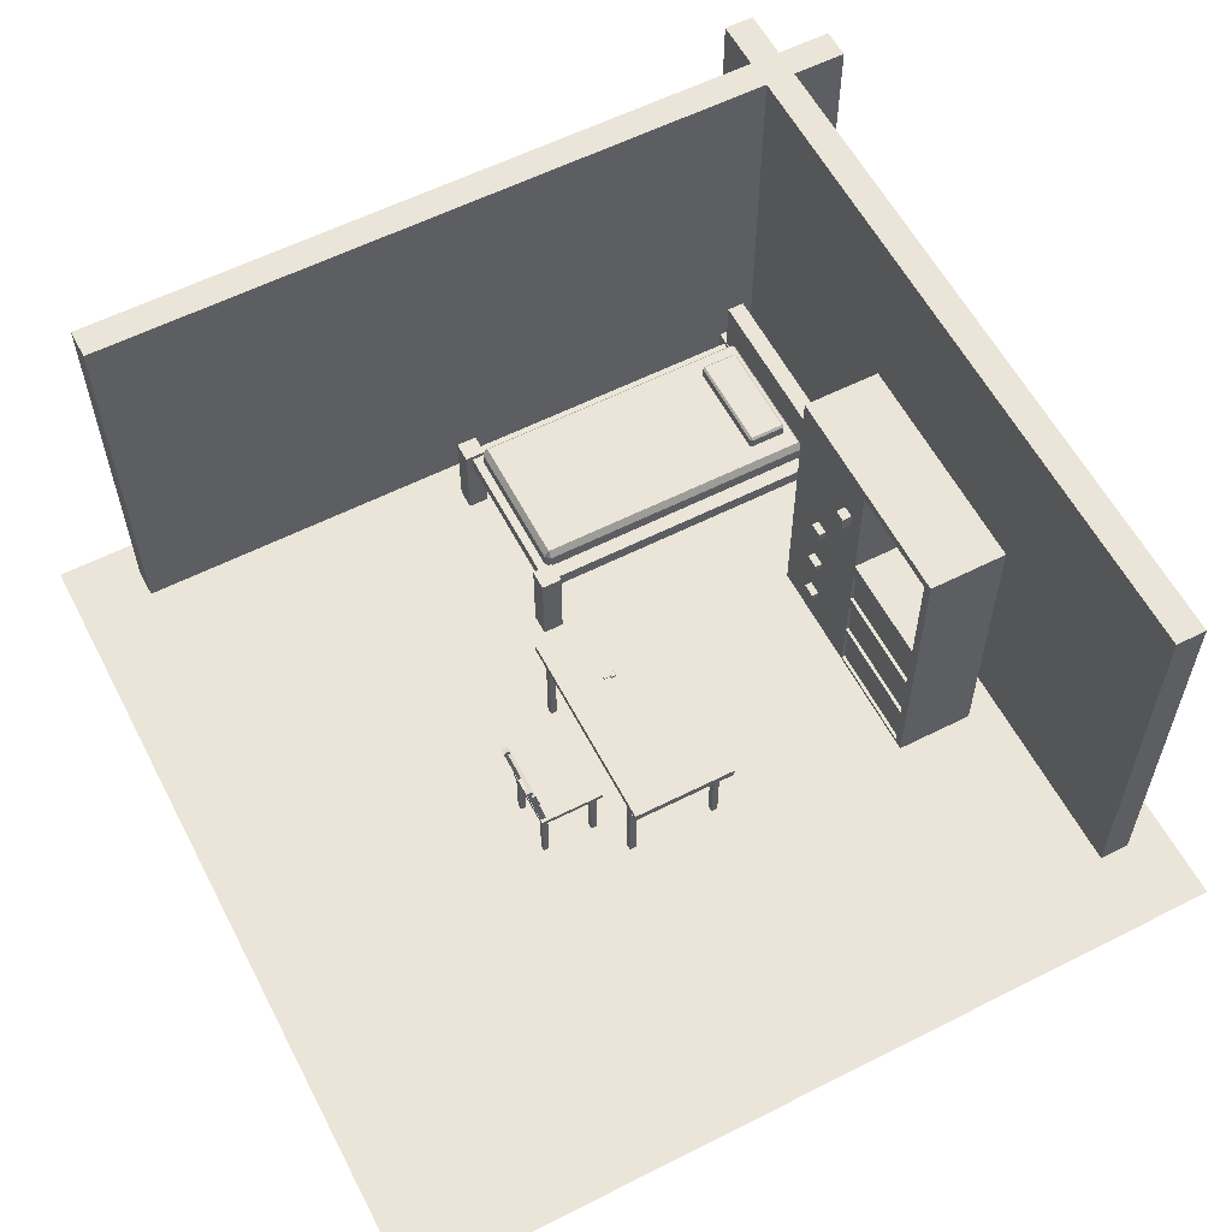
<metadata>
{"format":"obj","ext":"obj","renderer":"f3d","projection":"perspective","resolution":1024,"background":"white","views":[{"elev":58.8,"azim":-27.5,"up":"+Y"}]}
</metadata>
<code>
g default
v 9.342 4.349 -10.43
v 9.342 4.421 -10.5
v 9.415 4.421 -10.43
v 8.125 4.421 -10.43
v 8.197 4.421 -10.5
v 8.197 4.349 -10.43
v 9.415 4.761 -10.43
v 9.342 4.761 -10.5
v 9.342 4.834 -10.43
v 8.197 4.834 -10.43
v 8.197 4.761 -10.5
v 8.125 4.761 -10.43
v 9.415 4.761 -7.159
v 9.342 4.834 -7.159
v 9.342 4.761 -7.086
v 8.197 4.761 -7.086
v 8.197 4.834 -7.159
v 8.125 4.761 -7.159
v 9.415 4.421 -7.159
v 9.342 4.421 -7.086
v 9.342 4.349 -7.159
v 8.197 4.349 -7.159
v 8.197 4.421 -7.086
v 8.125 4.421 -7.159
v 10.28 3.635 -11.62
v 9.716 3.635 -11.62
v 10.28 5.735 -11.62
v 9.716 5.735 -11.62
v 10.28 5.735 -5.964
v 9.716 5.735 -5.964
v 10.28 3.635 -5.964
v 9.716 3.635 -5.964
v 10.36 0.9309 -6.324
v 9.683 0.9309 -6.324
v 10.36 3.91 -6.324
v 9.683 3.91 -6.324
v 10.36 3.91 -5.647
v 9.683 3.91 -5.647
v 10.36 0.9309 -5.647
v 9.683 0.9309 -5.647
v 10.36 0.9309 -12.02
v 9.683 0.9309 -12.02
v 10.36 3.91 -12.02
v 9.683 3.91 -12.02
v 10.36 3.91 -11.34
v 9.683 3.91 -11.34
v 10.36 0.9309 -11.34
v 9.683 0.9309 -11.34
v 0.305 0.9309 -6.324
v -0.3714 0.9309 -6.324
v 0.305 3.91 -6.324
v -0.3714 3.91 -6.324
v 0.305 3.91 -5.647
v -0.3714 3.91 -5.647
v 0.305 0.9309 -5.647
v -0.3714 0.9309 -5.647
v 10.08 3.278 -11.71
v -0.1369 3.278 -11.71
v 10.08 3.754 -11.71
v -0.1369 3.754 -11.71
v 10.08 3.754 -5.877
v -0.1369 3.754 -5.877
v 10.08 3.278 -5.877
v -0.1369 3.278 -5.877
v 0.305 0.9309 -12.02
v -0.3714 0.9309 -12.02
v 0.305 3.91 -12.02
v -0.3714 3.91 -12.02
v 0.305 3.91 -11.34
v -0.3714 3.91 -11.34
v 0.305 0.9309 -11.34
v -0.3714 0.9309 -11.34
v 9.637 3.537 -11.06
v 9.637 3.759 -11.22
v 9.8 3.759 -11.06
v 0.1437 3.759 -11.06
v 0.307 3.759 -11.22
v 0.307 3.537 -11.06
v 9.8 4.204 -11.06
v 9.637 4.204 -11.22
v 9.637 4.426 -11.06
v 0.307 4.426 -11.06
v 0.307 4.204 -11.22
v 0.1437 4.204 -11.06
v 9.8 4.204 -6.526
v 9.637 4.426 -6.526
v 9.637 4.204 -6.363
v 0.307 4.204 -6.363
v 0.307 4.426 -6.526
v 0.1437 4.204 -6.526
v 9.8 3.759 -6.526
v 9.637 3.759 -6.363
v 9.637 3.537 -6.526
v 0.307 3.537 -6.526
v 0.307 3.759 -6.363
v 0.1437 3.759 -6.526
g pCube10
f 1 3 19 21
f 2 1 6 5
f 3 2 8 7
f 4 6 22 24
f 5 4 12 11
f 7 9 14 13
f 9 8 11 10
f 10 12 18 17
f 13 15 20 19
f 15 14 17 16
f 16 18 24 23
f 21 20 23 22
f 2 5 11 8
f 9 10 17 14
f 15 16 23 20
f 21 22 6 1
f 4 24 18 12
f 19 3 7 13
f 1 2 3
f 4 5 6
f 7 8 9
f 10 11 12
f 13 14 15
f 16 17 18
f 19 20 21
f 22 23 24
f 25 26 28 27
f 27 28 30 29
f 29 30 32 31
f 31 32 26 25
f 26 32 30 28
f 31 25 27 29
f 33 34 36 35
f 35 36 38 37
f 37 38 40 39
f 39 40 34 33
f 34 40 38 36
f 39 33 35 37
f 41 42 44 43
f 43 44 46 45
f 45 46 48 47
f 47 48 42 41
f 42 48 46 44
f 47 41 43 45
f 49 50 52 51
f 51 52 54 53
f 53 54 56 55
f 55 56 50 49
f 50 56 54 52
f 55 49 51 53
f 57 58 60 59
f 59 60 62 61
f 61 62 64 63
f 63 64 58 57
f 58 64 62 60
f 63 57 59 61
f 65 66 68 67
f 67 68 70 69
f 69 70 72 71
f 71 72 66 65
f 66 72 70 68
f 71 65 67 69
f 73 75 91 93
f 74 73 78 77
f 75 74 80 79
f 76 78 94 96
f 77 76 84 83
f 79 81 86 85
f 81 80 83 82
f 82 84 90 89
f 85 87 92 91
f 87 86 89 88
f 88 90 96 95
f 93 92 95 94
f 74 77 83 80
f 81 82 89 86
f 87 88 95 92
f 93 94 78 73
f 76 96 90 84
f 91 75 79 85
f 73 74 75
f 76 77 78
f 79 80 81
f 82 83 84
f 85 86 87
f 88 89 90
f 91 92 93
f 94 95 96
g default
v -13.89 1.093 12.53
v -11.11 1.093 12.53
v -8.332 1.093 12.53
v -5.555 1.093 12.53
v -2.777 1.093 12.53
v 0 1.093 12.53
v 2.777 1.093 12.53
v 5.555 1.093 12.53
v 8.332 1.093 12.53
v 11.11 1.093 12.53
v 13.89 1.093 12.53
v -13.89 1.093 9.751
v -11.11 1.093 9.751
v -8.332 1.093 9.751
v -5.555 1.093 9.751
v -2.777 1.093 9.751
v 0 1.093 9.751
v 2.777 1.093 9.751
v 5.555 1.093 9.751
v 8.332 1.093 9.751
v 11.11 1.093 9.751
v 13.89 1.093 9.751
v -13.89 1.093 6.974
v -11.11 1.093 6.974
v -8.332 1.093 6.974
v -5.555 1.093 6.974
v -2.777 1.093 6.974
v 0 1.093 6.974
v 2.777 1.093 6.974
v 5.555 1.093 6.974
v 8.332 1.093 6.974
v 11.11 1.093 6.974
v 13.89 1.093 6.974
v -13.89 1.093 4.196
v -11.11 1.093 4.196
v -8.332 1.093 4.196
v -5.555 1.093 4.196
v -2.777 1.093 4.196
v 0 1.093 4.196
v 2.777 1.093 4.196
v 5.555 1.093 4.196
v 8.332 1.093 4.196
v 11.11 1.093 4.196
v 13.89 1.093 4.196
v -13.89 1.093 1.419
v -11.11 1.093 1.419
v -8.332 1.093 1.419
v -5.555 1.093 1.419
v -2.777 1.093 1.419
v 0 1.093 1.419
v 2.777 1.093 1.419
v 5.555 1.093 1.419
v 8.332 1.093 1.419
v 11.11 1.093 1.419
v 13.89 1.093 1.419
v -13.89 1.093 -1.359
v -11.11 1.093 -1.359
v -8.332 1.093 -1.359
v -5.555 1.093 -1.359
v -2.777 1.093 -1.359
v 0 1.093 -1.359
v 2.777 1.093 -1.359
v 5.555 1.093 -1.359
v 8.332 1.093 -1.359
v 11.11 1.093 -1.359
v 13.89 1.093 -1.359
v -13.89 1.093 -4.136
v -11.11 1.093 -4.136
v -8.332 1.093 -4.136
v -5.555 1.093 -4.136
v -2.777 1.093 -4.136
v 0 1.093 -4.136
v 2.777 1.093 -4.136
v 5.555 1.093 -4.136
v 8.332 1.093 -4.136
v 11.11 1.093 -4.136
v 13.89 1.093 -4.136
v -13.89 1.093 -6.914
v -11.11 1.093 -6.914
v -8.332 1.093 -6.914
v -5.555 1.093 -6.914
v -2.777 1.093 -6.914
v 0 1.093 -6.914
v 2.777 1.093 -6.914
v 5.555 1.093 -6.914
v 8.332 1.093 -6.914
v 11.11 1.093 -6.914
v 13.89 1.093 -6.914
v -13.89 1.093 -9.691
v -11.11 1.093 -9.691
v -8.332 1.093 -9.691
v -5.555 1.093 -9.691
v -2.777 1.093 -9.691
v 0 1.093 -9.691
v 2.777 1.093 -9.691
v 5.555 1.093 -9.691
v 8.332 1.093 -9.691
v 11.11 1.093 -9.691
v 13.89 1.093 -9.691
v -13.89 1.093 -12.47
v -11.11 1.093 -12.47
v -8.332 1.093 -12.47
v -5.555 1.093 -12.47
v -2.777 1.093 -12.47
v 0 1.093 -12.47
v 2.777 1.093 -12.47
v 5.555 1.093 -12.47
v 8.332 1.093 -12.47
v 11.11 1.093 -12.47
v 13.89 1.093 -12.47
v -13.89 1.093 -15.25
v -11.11 1.093 -15.25
v -8.332 1.093 -15.25
v -5.555 1.093 -15.25
v -2.777 1.093 -15.25
v 0 1.093 -15.25
v 2.777 1.093 -15.25
v 5.555 1.093 -15.25
v 8.332 1.093 -15.25
v 11.11 1.093 -15.25
v 13.89 1.093 -15.25
g pPlane1
f 97 98 109 108
f 98 99 110 109
f 99 100 111 110
f 100 101 112 111
f 101 102 113 112
f 102 103 114 113
f 103 104 115 114
f 104 105 116 115
f 105 106 117 116
f 106 107 118 117
f 108 109 120 119
f 109 110 121 120
f 110 111 122 121
f 111 112 123 122
f 112 113 124 123
f 113 114 125 124
f 114 115 126 125
f 115 116 127 126
f 116 117 128 127
f 117 118 129 128
f 119 120 131 130
f 120 121 132 131
f 121 122 133 132
f 122 123 134 133
f 123 124 135 134
f 124 125 136 135
f 125 126 137 136
f 126 127 138 137
f 127 128 139 138
f 128 129 140 139
f 130 131 142 141
f 131 132 143 142
f 132 133 144 143
f 133 134 145 144
f 134 135 146 145
f 135 136 147 146
f 136 137 148 147
f 137 138 149 148
f 138 139 150 149
f 139 140 151 150
f 141 142 153 152
f 142 143 154 153
f 143 144 155 154
f 144 145 156 155
f 145 146 157 156
f 146 147 158 157
f 147 148 159 158
f 148 149 160 159
f 149 150 161 160
f 150 151 162 161
f 152 153 164 163
f 153 154 165 164
f 154 155 166 165
f 155 156 167 166
f 156 157 168 167
f 157 158 169 168
f 158 159 170 169
f 159 160 171 170
f 160 161 172 171
f 161 162 173 172
f 163 164 175 174
f 164 165 176 175
f 165 166 177 176
f 166 167 178 177
f 167 168 179 178
f 168 169 180 179
f 169 170 181 180
f 170 171 182 181
f 171 172 183 182
f 172 173 184 183
f 174 175 186 185
f 175 176 187 186
f 176 177 188 187
f 177 178 189 188
f 178 179 190 189
f 179 180 191 190
f 180 181 192 191
f 181 182 193 192
f 182 183 194 193
f 183 184 195 194
f 185 186 197 196
f 186 187 198 197
f 187 188 199 198
f 188 189 200 199
f 189 190 201 200
f 190 191 202 201
f 191 192 203 202
f 192 193 204 203
f 193 194 205 204
f 194 195 206 205
f 196 197 208 207
f 197 198 209 208
f 198 199 210 209
f 199 200 211 210
f 200 201 212 211
f 201 202 213 212
f 202 203 214 213
f 203 204 215 214
f 204 205 216 215
f 205 206 217 216
g default
v 14.37 0.6539 -13.12
v 14.37 0.6539 -14.12
v 14.37 14.41 -13.12
v 14.37 14.41 -14.12
v -11.45 14.41 -13.12
v -11.45 14.41 -14.12
v -11.45 0.6539 -13.12
v -11.45 0.6539 -14.12
g pasted__pCube14 group14
f 218 219 221 220
f 220 221 223 222
f 222 223 225 224
f 224 225 219 218
f 219 225 223 221
f 224 218 220 222
g default
v 11.56 0.6539 9.983
v 12.56 0.6539 9.983
v 11.56 14.41 9.983
v 12.56 14.41 9.983
v 11.56 14.41 -15.84
v 12.56 14.41 -15.84
v 11.56 0.6539 -15.84
v 12.56 0.6539 -15.84
g pCube14
f 226 227 229 228
f 228 229 231 230
f 230 231 233 232
f 232 233 227 226
f 227 233 231 229
f 232 226 228 230
g default
v 7.83 1.352 3.734
v 10.42 1.352 3.734
v 7.83 11.16 3.734
v 10.42 11.16 3.734
v 7.83 11.16 -3.734
v 10.42 11.16 -3.734
v 7.83 1.352 -3.734
v 10.42 1.352 -3.734
v 7.83 11.16 -0.3697
v 7.83 1.352 -0.3697
v 10.42 1.352 -0.3697
v 10.42 11.16 -0.3697
v 7.83 6.74 3.734
v 7.83 6.74 -0.3697
v 7.83 6.74 -3.734
v 10.42 6.74 -3.734
v 10.42 6.74 -0.3697
v 10.42 6.74 3.734
v 7.83 4.84 3.734
v 7.83 4.84 -0.3697
v 7.83 4.84 -3.734
v 10.42 4.84 -3.734
v 10.42 4.84 -0.3697
v 10.42 4.84 3.734
v 7.83 3.104 3.734
v 7.83 3.104 -0.3697
v 7.83 3.104 -3.734
v 10.42 3.104 -3.734
v 10.42 3.104 -0.3697
v 10.42 3.104 3.734
v 7.83 7.068 3.429
v 7.83 7.068 -0.06498
v 7.83 10.83 3.429
v 7.83 10.83 -0.06498
v 10.2 7.068 3.429
v 10.2 7.068 -0.06498
v 10.2 10.83 3.429
v 10.2 10.83 -0.06498
v 7.83 5.136 3.427
v 7.83 5.136 -0.06301
v 7.83 6.444 3.427
v 7.83 6.444 -0.06301
v 7.83 3.241 3.427
v 7.83 3.241 -0.06301
v 7.83 4.703 3.427
v 7.83 4.703 -0.06301
v 7.83 1.475 -0.06301
v 7.83 1.475 3.427
v 7.83 2.98 3.427
v 7.83 2.98 -0.06301
v 7.937 1.475 -0.06301
v 7.937 1.475 3.427
v 7.937 2.98 3.427
v 7.937 2.98 -0.06301
v 7.937 5.136 3.427
v 7.937 5.136 -0.06301
v 7.937 6.444 3.427
v 7.937 6.444 -0.06301
v 7.937 3.241 3.427
v 7.937 3.241 -0.06301
v 7.937 4.703 3.427
v 7.937 4.703 -0.06301
v 7.83 8.698 -0.5852
v 7.83 8.698 -0.9708
v 7.83 9.205 -0.5852
v 7.83 9.205 -0.9708
v 7.514 8.698 -0.5852
v 7.514 8.698 -0.9708
v 7.514 9.205 -0.5852
v 7.514 9.205 -0.9708
v 7.83 6.343 -1.817
v 7.83 6.343 -2.287
v 7.83 6.624 -1.817
v 7.83 6.624 -2.287
v 7.587 6.343 -1.817
v 7.587 6.343 -2.287
v 7.587 6.624 -1.817
v 7.587 6.624 -2.287
v 7.83 4.526 -1.817
v 7.83 4.526 -2.287
v 7.83 4.755 -1.817
v 7.83 4.755 -2.287
v 7.587 4.526 -1.817
v 7.587 4.526 -2.287
v 7.587 4.755 -1.817
v 7.587 4.755 -2.287
v 7.83 2.717 -2.287
v 7.83 2.717 -1.817
v 7.83 2.976 -1.817
v 7.83 2.976 -2.287
v 7.587 2.717 -2.287
v 7.587 2.717 -1.817
v 7.587 2.976 -1.817
v 7.587 2.976 -2.287
g pCube13
f 234 235 263 258
f 236 237 245 242
f 260 261 241 240
f 243 244 235 234
f 235 244 262 263
f 284 285 286 287
f 324 325 326 327
f 240 241 244 243
f 262 244 241 261
f 242 245 239 238
f 269 268 270 271
f 301 300 302 303
f 238 239 249 248
f 245 250 249 239
f 251 250 245 237
f 246 251 237 236
f 289 288 290 291
f 309 308 310 311
f 248 249 255 254
f 250 256 255 249
f 257 256 250 251
f 252 257 251 246
f 293 292 294 295
f 317 316 318 319
f 254 255 261 260
f 256 262 261 255
f 263 262 256 257
f 258 263 257 252
f 247 246 264 265
f 246 236 266 264
f 236 242 267 266
f 242 247 265 267
f 265 264 268 269
f 264 266 270 268
f 266 267 271 270
f 267 265 269 271
f 253 252 272 273
f 252 246 274 272
f 246 247 275 274
f 247 253 273 275
f 259 258 276 277
f 258 252 278 276
f 252 253 279 278
f 253 259 277 279
f 243 234 281 280
f 234 258 282 281
f 258 259 283 282
f 259 243 280 283
f 280 281 285 284
f 281 282 286 285
f 282 283 287 286
f 283 280 284 287
f 273 272 288 289
f 272 274 290 288
f 274 275 291 290
f 275 273 289 291
f 277 276 292 293
f 276 278 294 292
f 278 279 295 294
f 279 277 293 295
f 248 247 296 297
f 247 242 298 296
f 242 238 299 298
f 238 248 297 299
f 297 296 300 301
f 296 298 302 300
f 298 299 303 302
f 299 297 301 303
f 254 253 304 305
f 253 247 306 304
f 247 248 307 306
f 248 254 305 307
f 305 304 308 309
f 304 306 310 308
f 306 307 311 310
f 307 305 309 311
f 260 259 312 313
f 259 253 314 312
f 253 254 315 314
f 254 260 313 315
f 313 312 316 317
f 312 314 318 316
f 314 315 319 318
f 315 313 317 319
f 240 243 321 320
f 243 259 322 321
f 259 260 323 322
f 260 240 320 323
f 320 321 325 324
f 321 322 326 325
f 322 323 327 326
f 323 320 324 327
g default
v -0.1328 4.629 -1.27
v -0.1275 4.623 -1.253
v -0.1276 4.629 -1.247
v -0.1328 4.63 -1.253
v 0.04598 4.629 -1.253
v 0.0406 4.629 -1.247
v 0.0406 4.623 -1.253
v -0.1328 4.698 -1.253
v -0.1275 4.7 -1.247
v -0.1276 4.705 -1.253
v -0.1328 4.699 -1.27
v 0.0406 4.705 -1.253
v 0.0406 4.7 -1.247
v 0.04598 4.7 -1.253
v -0.1328 4.699 -1.408
v -0.1275 4.705 -1.425
v -0.1276 4.7 -1.43
v -0.1328 4.698 -1.424
v 0.0406 4.7 -1.43
v 0.0406 4.705 -1.424
v 0.04598 4.7 -1.424
v -0.1328 4.63 -1.424
v -0.1275 4.629 -1.43
v -0.1276 4.623 -1.425
v -0.1328 4.629 -1.408
v 0.0406 4.623 -1.424
v 0.0406 4.629 -1.43
v 0.04598 4.629 -1.424
v -0.138 4.65 -1.382
v -0.1328 4.647 -1.388
v -0.1328 4.64 -1.385
v -0.1383 4.645 -1.377
v -0.2255 4.648 -1.295
v -0.1383 4.645 -1.3
v -0.1328 4.64 -1.292
v -0.1328 4.647 -1.289
v -0.138 4.65 -1.295
v -0.138 4.678 -1.295
v -0.1328 4.682 -1.289
v -0.1328 4.689 -1.292
v -0.1383 4.684 -1.3
v -0.2255 4.68 -1.295
v -0.1383 4.684 -1.377
v -0.1328 4.689 -1.385
v -0.1328 4.682 -1.388
v -0.138 4.679 -1.382
v -0.3587 4.65 -1.382
v -0.3587 4.645 -1.377
v -0.364 4.65 -1.377
v -0.3585 4.652 -1.295
v -0.364 4.65 -1.3
v -0.3589 4.645 -1.3
v -0.3458 4.65 -1.295
v -0.3458 4.678 -1.295
v -0.3588 4.684 -1.3
v -0.364 4.679 -1.3
v -0.3585 4.676 -1.295
v -0.364 4.678 -1.377
v -0.3587 4.684 -1.377
v -0.3587 4.678 -1.382
v -0.274 4.656 -1.29
v -0.2688 4.651 -1.295
v -0.2632 4.659 -1.295
v -0.2686 4.661 -1.29
v -0.2686 4.667 -1.29
v -0.2634 4.669 -1.295
v -0.2688 4.677 -1.295
v -0.274 4.673 -1.29
v -0.3384 4.673 -1.289
v -0.3456 4.678 -1.295
v -0.3494 4.671 -1.295
v -0.3438 4.667 -1.29
v -0.3438 4.661 -1.29
v -0.3494 4.657 -1.295
v -0.3456 4.651 -1.295
v -0.3384 4.656 -1.289
v -0.274 4.656 -1.249
v -0.2686 4.661 -1.249
v -0.274 4.661 -1.244
v -0.274 4.667 -1.244
v -0.2686 4.667 -1.249
v -0.274 4.673 -1.249
v -0.3384 4.667 -1.244
v -0.3384 4.673 -1.249
v -0.3438 4.667 -1.249
v -0.3384 4.661 -1.244
v -0.3438 4.661 -1.249
v -0.3384 4.656 -1.249
g pCube12
f 328 331 363 362
f 329 328 352 351
f 330 329 334 333
f 331 330 336 335
f 332 334 353 355
f 333 332 341 340
f 335 338 367 366
f 337 336 340 339
f 338 337 343 342
f 339 341 348 347
f 342 345 372 371
f 344 343 347 346
f 345 344 350 349
f 346 348 355 354
f 349 352 358 357
f 351 350 354 353
f 356 359 375 374
f 357 356 373 372
f 359 358 362 361
f 360 364 390 389
f 361 360 380 379
f 364 363 366 365
f 365 369 394 393
f 368 367 371 370
f 369 368 382 381
f 370 373 387 386
f 374 376 385 387
f 376 375 379 378
f 377 380 402 401
f 378 377 384 383
f 381 384 398 397
f 383 382 386 385
f 388 391 405 404
f 389 388 403 402
f 391 390 393 392
f 392 395 409 408
f 395 394 397 396
f 396 399 412 411
f 399 398 401 400
f 400 403 415 414
f 404 406 413 415
f 406 405 408 407
f 407 409 411 410
f 410 412 414 413
f 330 333 340 336
f 337 339 347 343
f 344 346 354 350
f 351 353 334 329
f 332 355 348 341
f 376 378 383 385
f 352 328 362 358
f 331 335 366 363
f 338 342 371 367
f 345 349 357 372
f 359 361 379 375
f 406 407 410 413
f 368 370 386 382
f 373 356 374 387
f 364 365 393 390
f 369 381 397 394
f 384 377 401 398
f 380 360 389 402
f 391 392 408 405
f 395 396 411 409
f 399 400 414 412
f 403 388 404 415
f 328 329 330 331
f 332 333 334
f 335 336 337 338
f 339 340 341
f 342 343 344 345
f 346 347 348
f 349 350 351 352
f 353 354 355
f 356 357 358 359
f 360 361 362 363 364
f 365 366 367 368 369
f 370 371 372 373
f 374 375 376
f 377 378 379 380
f 381 382 383 384
f 385 386 387
f 388 389 390 391
f 392 393 394 395
f 396 397 398 399
f 400 401 402 403
f 404 405 406
f 407 408 409
f 410 411 412
f 413 414 415
g default
v -4.023 0.9535 -0.0853
v -3.837 0.9535 -0.0853
v -4.023 3.103 -0.0853
v -3.837 3.103 -0.0853
v -4.023 3.103 -0.2716
v -3.837 3.103 -0.2716
v -4.023 0.9535 -0.2716
v -3.837 0.9535 -0.2716
v -4.023 0.9535 1.57
v -3.837 0.9535 1.57
v -4.023 3.103 1.57
v -3.837 3.103 1.57
v -4.023 3.103 1.383
v -3.837 3.103 1.383
v -4.023 0.9535 1.383
v -3.837 0.9535 1.383
v -2.321 0.9535 -0.0853
v -2.134 0.9535 -0.0853
v -2.321 3.103 -0.0853
v -2.134 3.103 -0.0853
v -2.321 3.103 -0.2716
v -2.134 3.103 -0.2716
v -2.321 0.9535 -0.2716
v -2.134 0.9535 -0.2716
v -4.072 3.046 1.646
v -1.949 3.046 1.646
v -4.072 3.214 1.646
v -1.949 3.214 1.646
v -4.072 3.214 -0.3607
v -1.949 3.214 -0.3607
v -4.072 3.046 -0.3607
v -1.949 3.046 -0.3607
v -2.321 0.9535 1.57
v -2.134 0.9535 1.57
v -2.321 3.103 1.57
v -2.134 3.103 1.57
v -2.321 3.103 1.383
v -2.134 3.103 1.383
v -2.321 0.9535 1.383
v -2.134 0.9535 1.383
v -2.31 2.824 1.522
v -2.173 2.824 1.522
v -2.31 3.057 1.522
v -2.173 3.057 1.522
v -2.31 3.057 -0.1221
v -2.173 3.057 -0.1221
v -2.31 2.824 -0.1221
v -2.173 2.824 -0.1221
v -4.003 2.824 1.522
v -3.866 2.824 1.522
v -4.003 3.057 1.522
v -3.866 3.057 1.522
v -4.003 3.057 -0.1221
v -3.866 3.057 -0.1221
v -4.003 2.824 -0.1221
v -3.866 2.824 -0.1221
v -2.265 2.824 -0.09892
v -2.265 2.824 -0.2362
v -2.265 3.057 -0.09892
v -2.265 3.057 -0.2362
v -3.909 3.057 -0.09892
v -3.909 3.057 -0.2362
v -3.909 2.824 -0.09892
v -3.909 2.824 -0.2362
v -2.265 2.824 1.524
v -2.265 2.824 1.387
v -2.265 3.057 1.524
v -2.265 3.057 1.387
v -3.909 3.057 1.524
v -3.909 3.057 1.387
v -3.909 2.824 1.524
v -3.909 2.824 1.387
v -3.99 2.865 1.53
v -3.807 2.902 1.53
v -4.483 5.266 1.53
v -4.301 5.304 1.53
v -4.483 5.266 1.352
v -4.301 5.304 1.352
v -3.99 2.865 1.352
v -3.807 2.902 1.352
v -4.192 4.399 1.627
v -4.078 4.422 1.627
v -4.341 5.115 1.627
v -4.227 5.139 1.627
v -4.341 5.115 -0.2934
v -4.227 5.139 -0.2934
v -4.192 4.399 -0.2934
v -4.078 4.422 -0.2934
v -3.99 2.865 -0.05339
v -3.807 2.902 -0.05339
v -4.483 5.266 -0.05339
v -4.301 5.304 -0.05339
v -4.483 5.266 -0.2316
v -4.301 5.304 -0.2316
v -3.99 2.865 -0.2316
v -3.807 2.902 -0.2316
g polySurface12
f 416 417 419 418
f 418 419 421 420
f 420 421 423 422
f 422 423 417 416
f 417 423 421 419
f 422 416 418 420
f 424 425 427 426
f 426 427 429 428
f 428 429 431 430
f 430 431 425 424
f 425 431 429 427
f 430 424 426 428
f 432 433 435 434
f 434 435 437 436
f 436 437 439 438
f 438 439 433 432
f 433 439 437 435
f 438 432 434 436
f 440 441 443 442
f 442 443 445 444
f 444 445 447 446
f 446 447 441 440
f 441 447 445 443
f 446 440 442 444
f 448 449 451 450
f 450 451 453 452
f 452 453 455 454
f 454 455 449 448
f 449 455 453 451
f 454 448 450 452
f 456 457 459 458
f 458 459 461 460
f 460 461 463 462
f 462 463 457 456
f 457 463 461 459
f 462 456 458 460
f 464 465 467 466
f 466 467 469 468
f 468 469 471 470
f 470 471 465 464
f 465 471 469 467
f 470 464 466 468
f 472 473 475 474
f 474 475 477 476
f 476 477 479 478
f 478 479 473 472
f 473 479 477 475
f 478 472 474 476
f 480 481 483 482
f 482 483 485 484
f 484 485 487 486
f 486 487 481 480
f 481 487 485 483
f 486 480 482 484
f 488 489 491 490
f 490 491 493 492
f 492 493 495 494
f 494 495 489 488
f 489 495 493 491
f 494 488 490 492
f 496 497 499 498
f 498 499 501 500
f 500 501 503 502
f 502 503 497 496
f 497 503 501 499
f 502 496 498 500
f 504 505 507 506
f 506 507 509 508
f 508 509 511 510
f 510 511 505 504
f 505 511 509 507
f 510 504 506 508
g default
v 1.377 1.05 -2.77
v 1.593 1.05 -2.77
v 1.377 4.493 -2.77
v 1.593 4.493 -2.77
v 1.377 4.493 -2.986
v 1.593 4.493 -2.986
v 1.377 1.05 -2.986
v 1.593 1.05 -2.986
v -1.58 1.05 2.798
v -1.364 1.05 2.798
v -1.58 4.493 2.798
v -1.364 4.493 2.798
v -1.58 4.493 2.582
v -1.364 4.493 2.582
v -1.58 1.05 2.582
v -1.364 1.05 2.582
v -1.729 4.357 3.426
v 1.729 4.357 3.426
v -1.729 4.614 3.426
v 1.729 4.614 3.426
v -1.729 4.614 -3.426
v 1.729 4.614 -3.426
v -1.729 4.357 -3.426
v 1.729 4.357 -3.426
v -1.58 1.05 -2.77
v -1.364 1.05 -2.77
v -1.58 4.493 -2.77
v -1.364 4.493 -2.77
v -1.58 4.493 -2.986
v -1.364 4.493 -2.986
v -1.58 1.05 -2.986
v -1.364 1.05 -2.986
v 1.377 1.05 2.798
v 1.593 1.05 2.798
v 1.377 4.493 2.798
v 1.593 4.493 2.798
v 1.377 4.493 2.582
v 1.593 4.493 2.582
v 1.377 1.05 2.582
v 1.593 1.05 2.582
g pasted__pasted__pasted__pCube12
f 512 513 515 514
f 514 515 517 516
f 516 517 519 518
f 518 519 513 512
f 513 519 517 515
f 518 512 514 516
f 520 521 523 522
f 522 523 525 524
f 524 525 527 526
f 526 527 521 520
f 521 527 525 523
f 526 520 522 524
f 528 529 531 530
f 530 531 533 532
f 532 533 535 534
f 534 535 529 528
f 529 535 533 531
f 534 528 530 532
f 536 537 539 538
f 538 539 541 540
f 540 541 543 542
f 542 543 537 536
f 537 543 541 539
f 542 536 538 540
f 544 545 547 546
f 546 547 549 548
f 548 549 551 550
f 550 551 545 544
f 545 551 549 547
f 550 544 546 548

</code>
